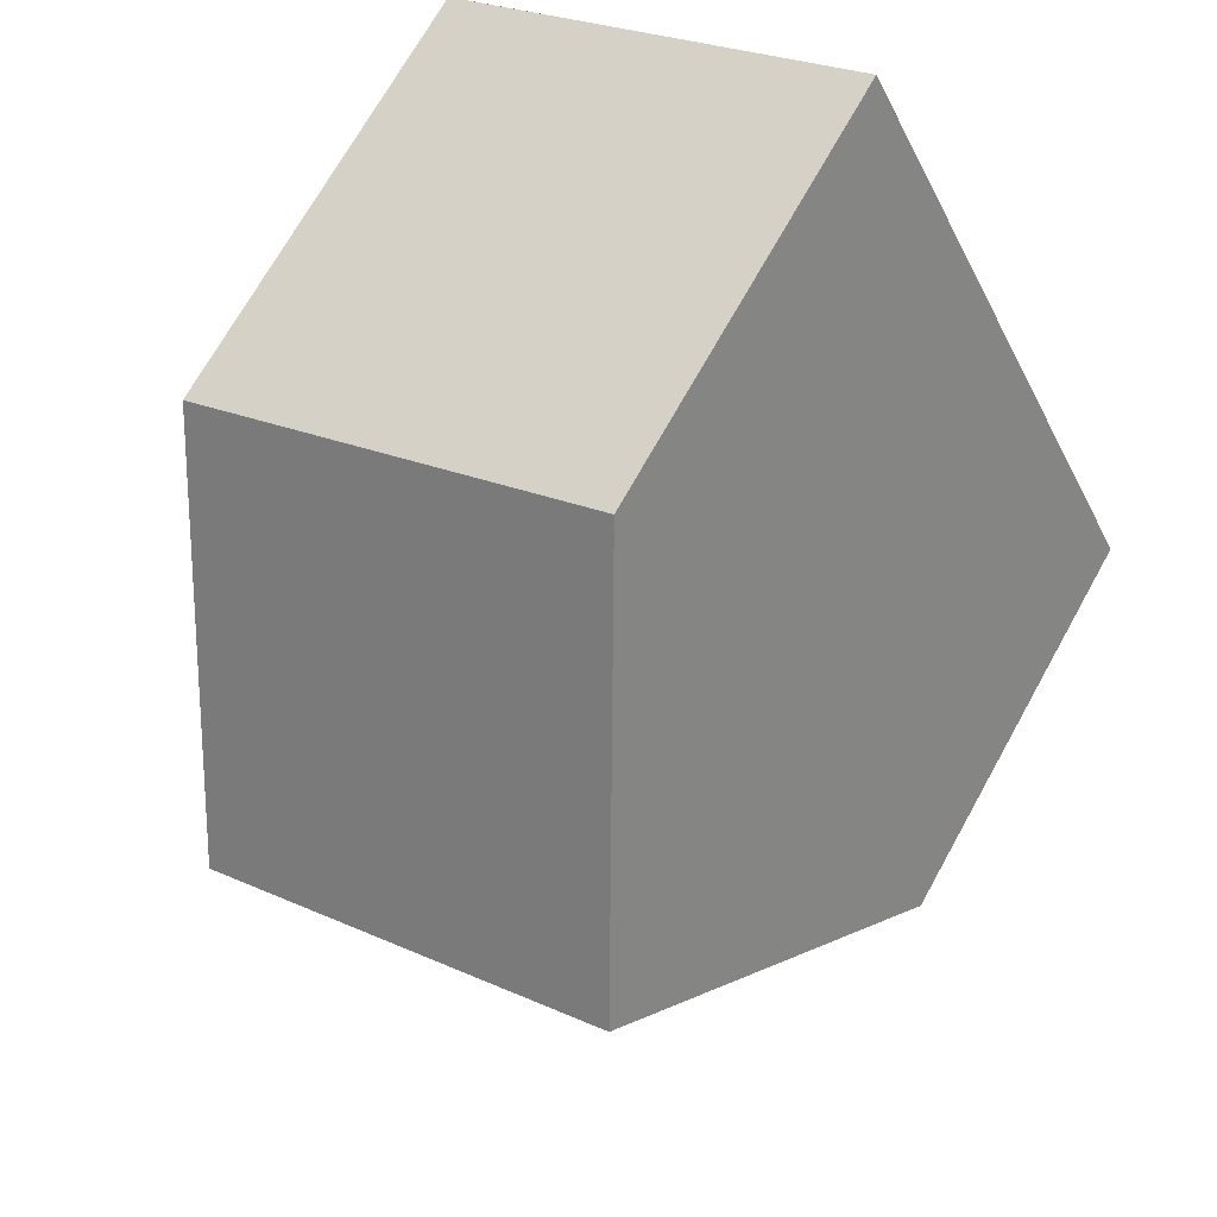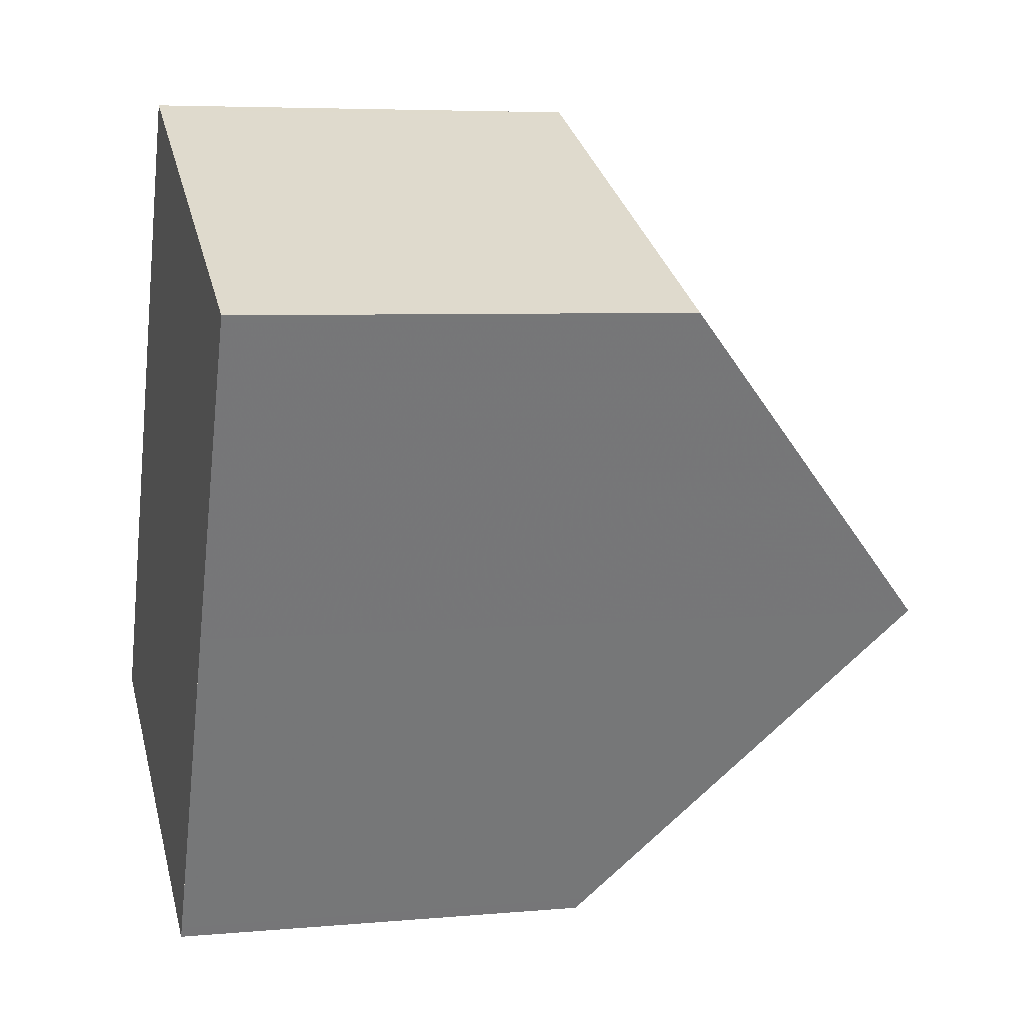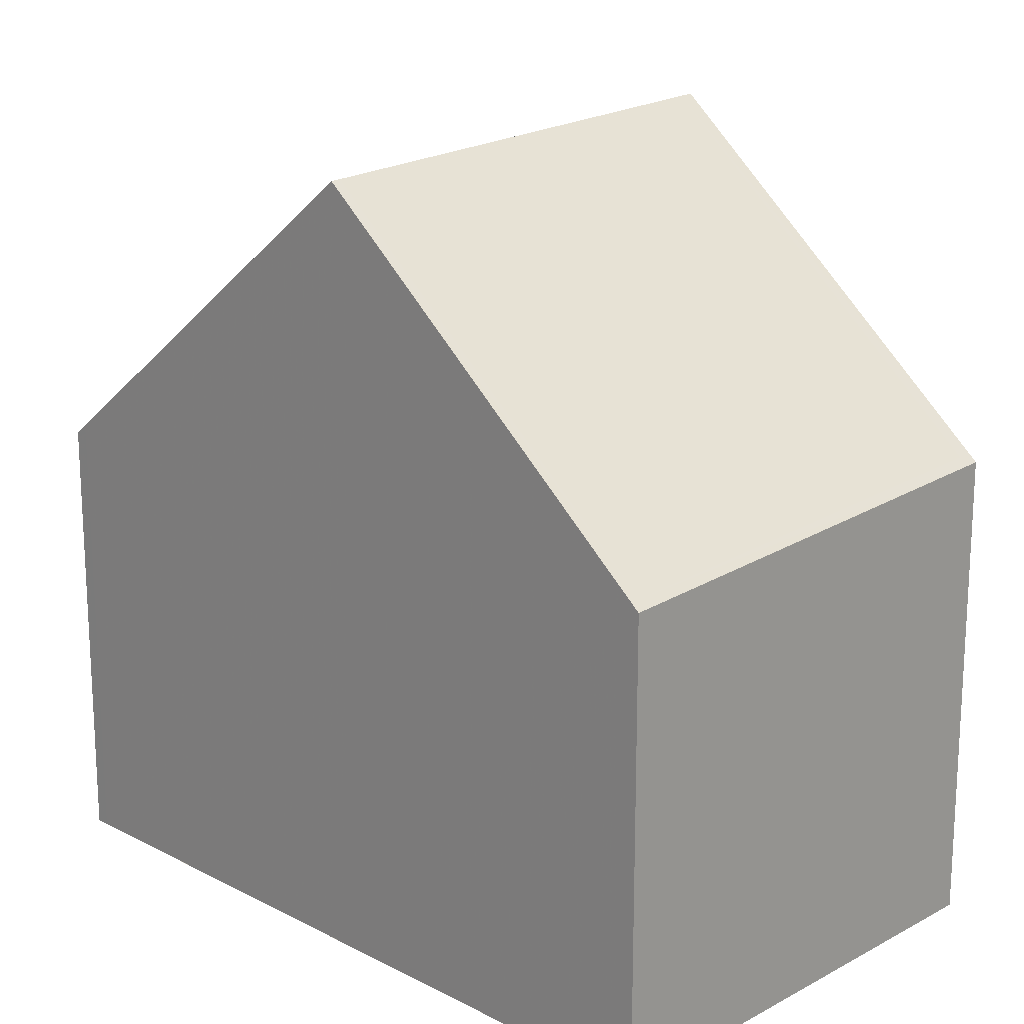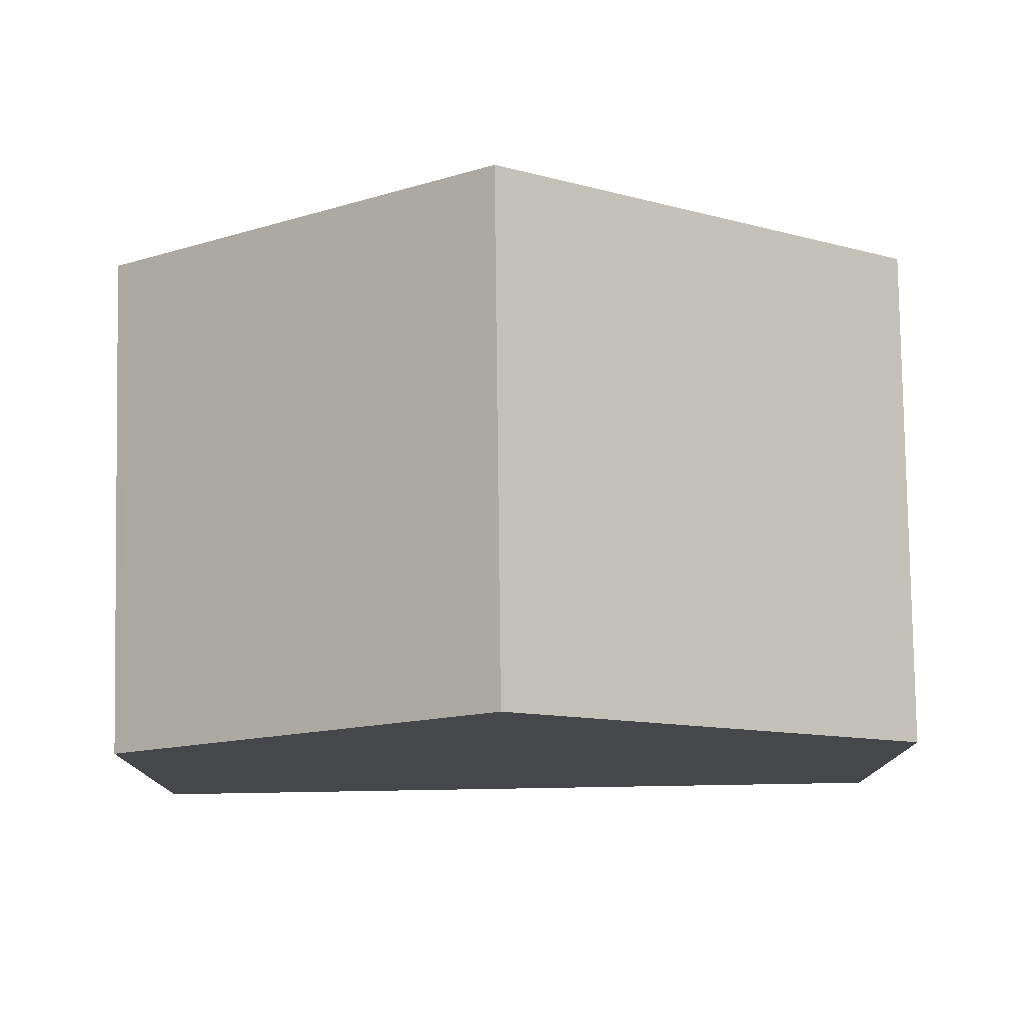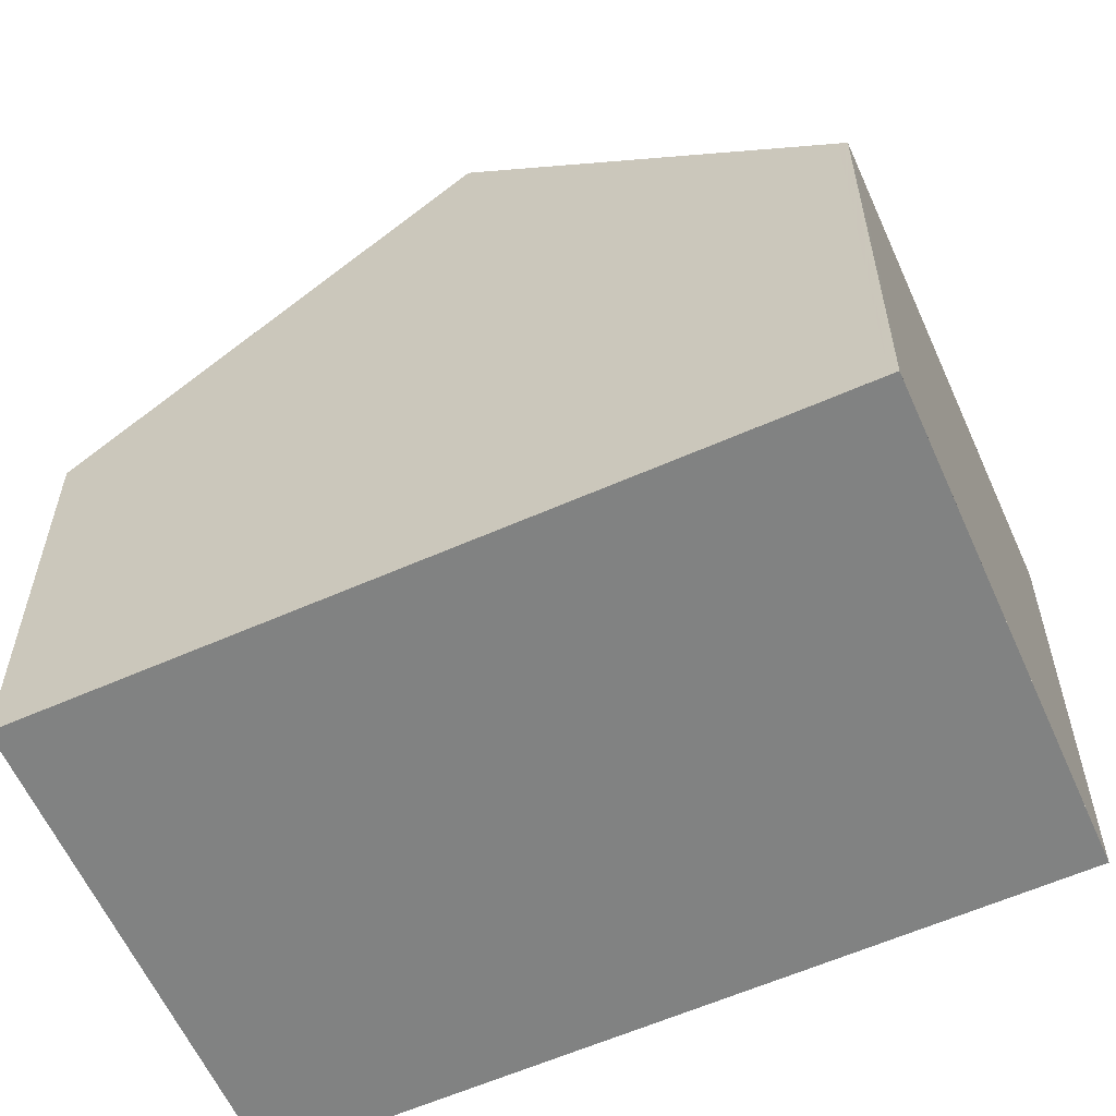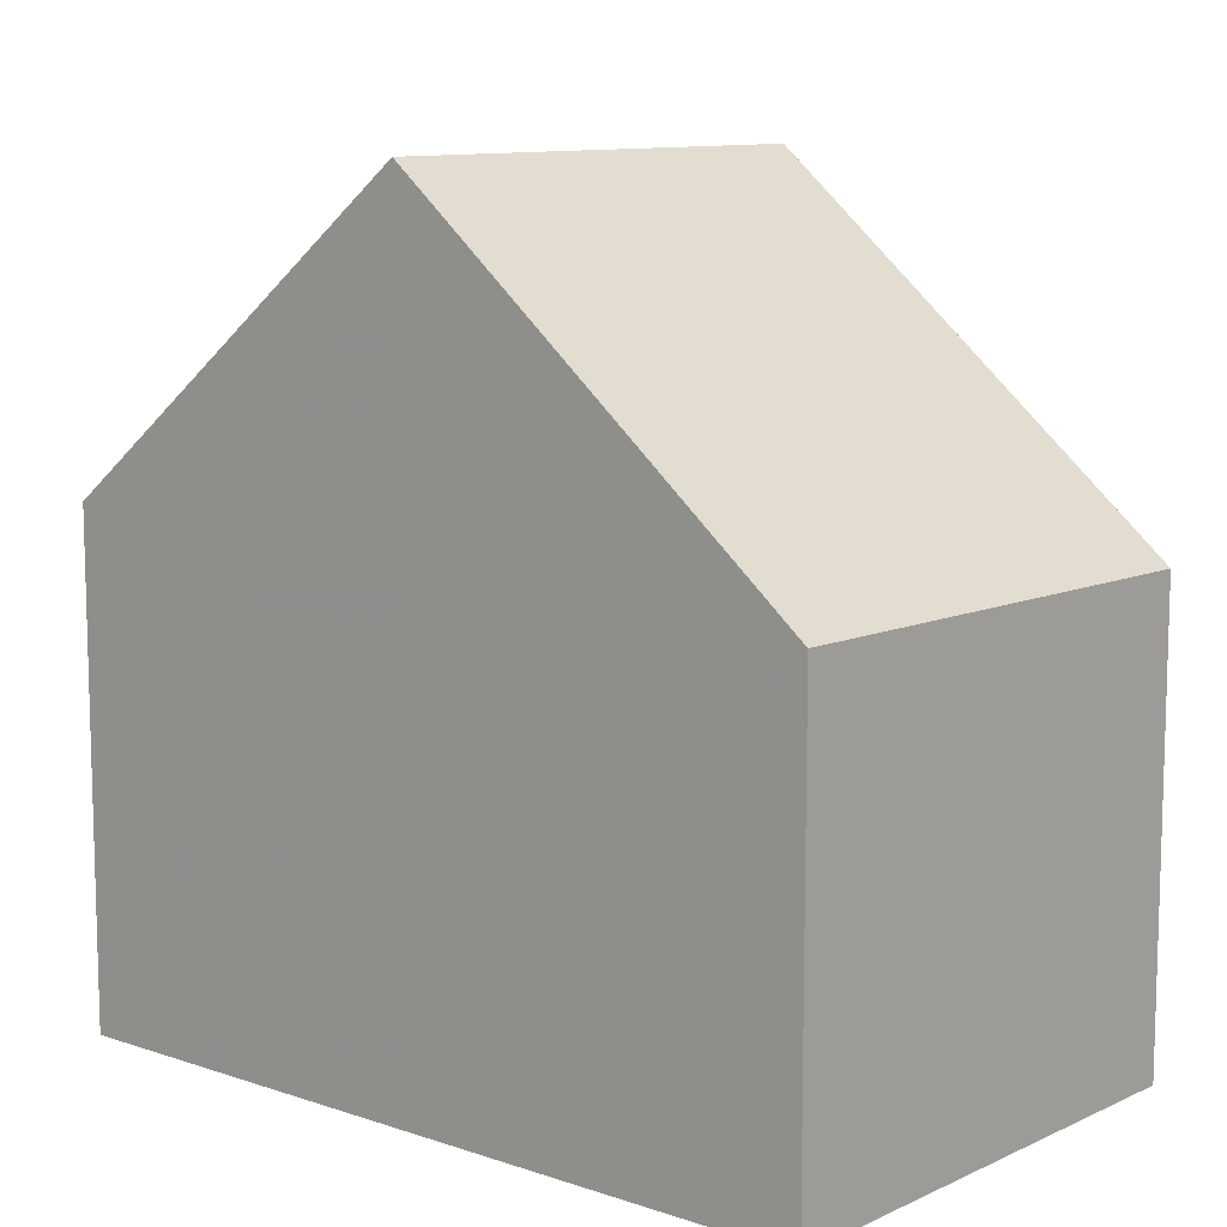
<metadata>
{"format":"obj","ext":"obj","renderer":"f3d","projection":"perspective","resolution":1024,"background":"white","views":[{"elev":70.6,"azim":29.1,"up":"+Y"},{"elev":5.8,"azim":-105.5,"up":"+Y"},{"elev":19.6,"azim":161.1,"up":"+Z"},{"elev":79.5,"azim":-64.3,"up":"+Z"},{"elev":-60.6,"azim":140.8,"up":"+Z"},{"elev":11.5,"azim":-23.0,"up":"+Z"}]}
</metadata>
<code>
v -1856 -2315 2.244
v -1858 -2316 2.307
v -1860 -2312 2.413
v -1857 -2311 2.329
v -1857 -2313 3.907
v -1859 -2314 3.968
v -1857 -2313 3.908
v -1859 -2314 3.968
v -1857 -2313 3.907
v -1857 -2313 3.908
v -1859 -2314 3.966
v -1857 -2311 2.364
v -1860 -2312 2.448
v -1856 -2315 2.245
v -1857 -2311 2.331
v -1857 -2311 2.366
v -1858 -2316 2.362
v -1856 -2315 2.3
v -1856 -2315 2.298
v -1858 -2316 2.36
v -1858 -2316 2.305
v -1859 -2314 3.966
v -1860 -2312 2.41
v -1860 -2312 2.446
v -1856 -2315 2.245
v -1856 -2315 2.244
v -1856 -2315 0
v -1856 -2315 0
v -1858 -2316 2.362
v -1858 -2316 2.307
v -1858 -2316 0
v -1858 -2316 0
v -1860 -2312 2.41
v -1860 -2312 2.413
v -1860 -2312 0
v -1860 -2312 0
v -1857 -2311 2.364
v -1857 -2311 2.329
v -1857 -2311 0
v -1857 -2311 0
v -1856 -2315 2.298
v -1857 -2313 3.907
v -1857 -2313 0
v -1856 -2315 0
v -1860 -2312 2.448
v -1859 -2314 3.968
v -1859 -2314 0
v -1860 -2312 0
v -1857 -2313 3.907
v -1857 -2311 2.364
v -1857 -2311 0
v -1857 -2313 0
v -1860 -2312 2.413
v -1860 -2312 2.448
v -1860 -2312 0
v -1860 -2312 0
v -1858 -2316 2.305
v -1856 -2315 2.245
v -1856 -2315 0
v -1858 -2316 0
v -1857 -2311 2.329
v -1857 -2311 2.331
v -1857 -2311 0
v -1857 -2311 0
v -1859 -2314 3.968
v -1858 -2316 2.362
v -1858 -2316 0
v -1859 -2314 0
v -1856 -2315 2.244
v -1856 -2315 2.298
v -1856 -2315 0
v -1856 -2315 0
v -1858 -2316 2.307
v -1858 -2316 2.305
v -1858 -2316 0
v -1858 -2316 0
v -1857 -2311 2.331
v -1860 -2312 2.41
v -1860 -2312 0
v -1857 -2311 0
v -1856 -2315 0
v -1858 -2316 0
v -1860 -2312 0
v -1857 -2311 0
f 21 2 17 20
f 24 13 3 23
f 11 8 13 24
f 19 1 14 18
f 15 4 12 16
f 16 12 9 10
f 20 17 6 22
f 18 7 5 19
f 20 18 14 21
f 23 15 16 24
f 24 16 10 11
f 22 7 18 20
f 26 27 28 25
f 30 31 32 29
f 34 35 36 33
f 38 39 40 37
f 42 43 44 41
f 46 47 48 45
f 50 51 52 49
f 54 55 56 53
f 58 59 60 57
f 62 63 64 61
f 66 67 68 65
f 70 71 72 69
f 74 75 76 73
f 78 79 80 77
f 82 83 84 81

</code>
